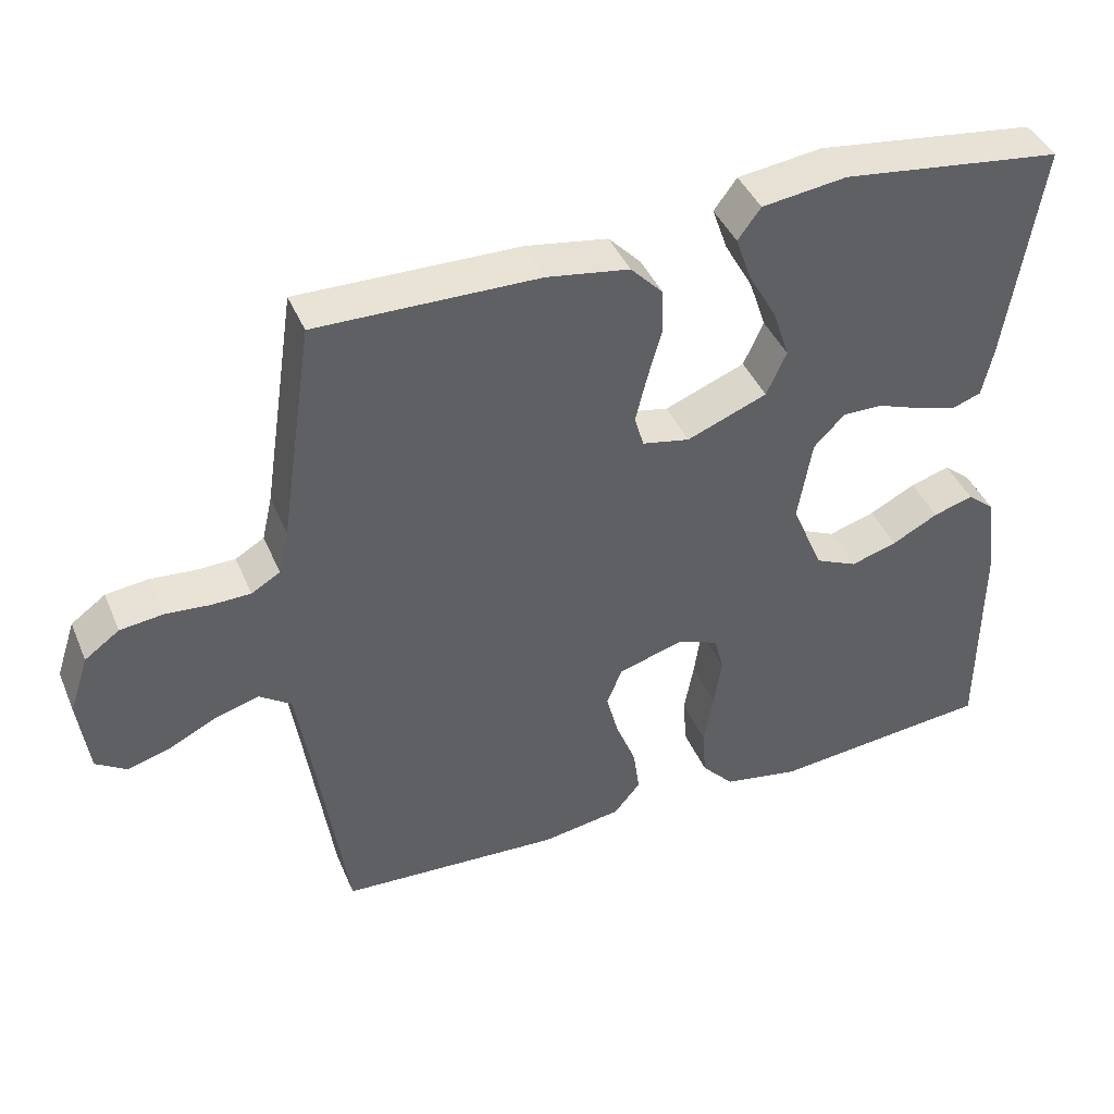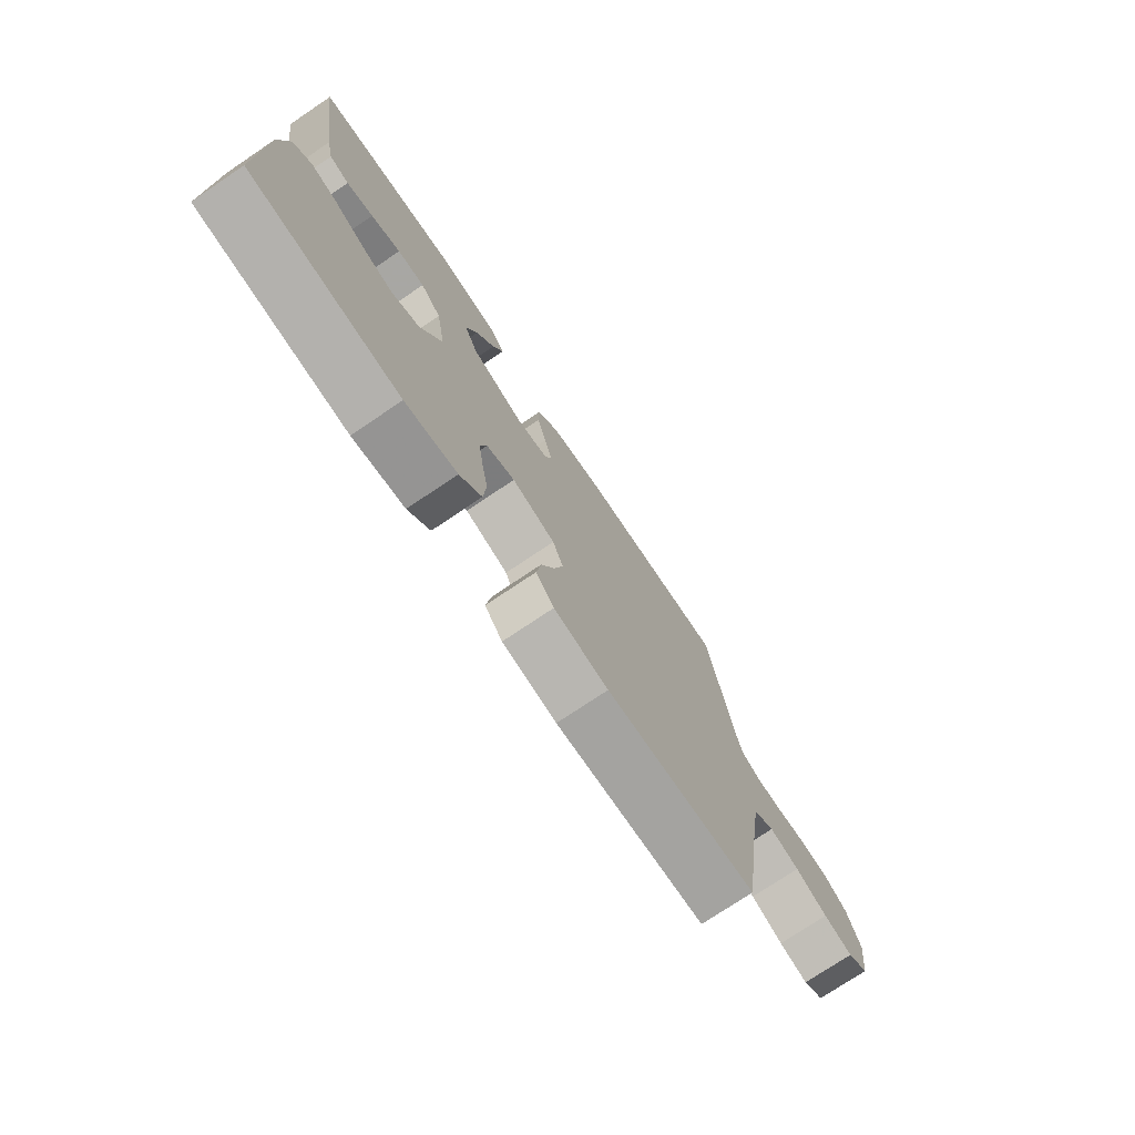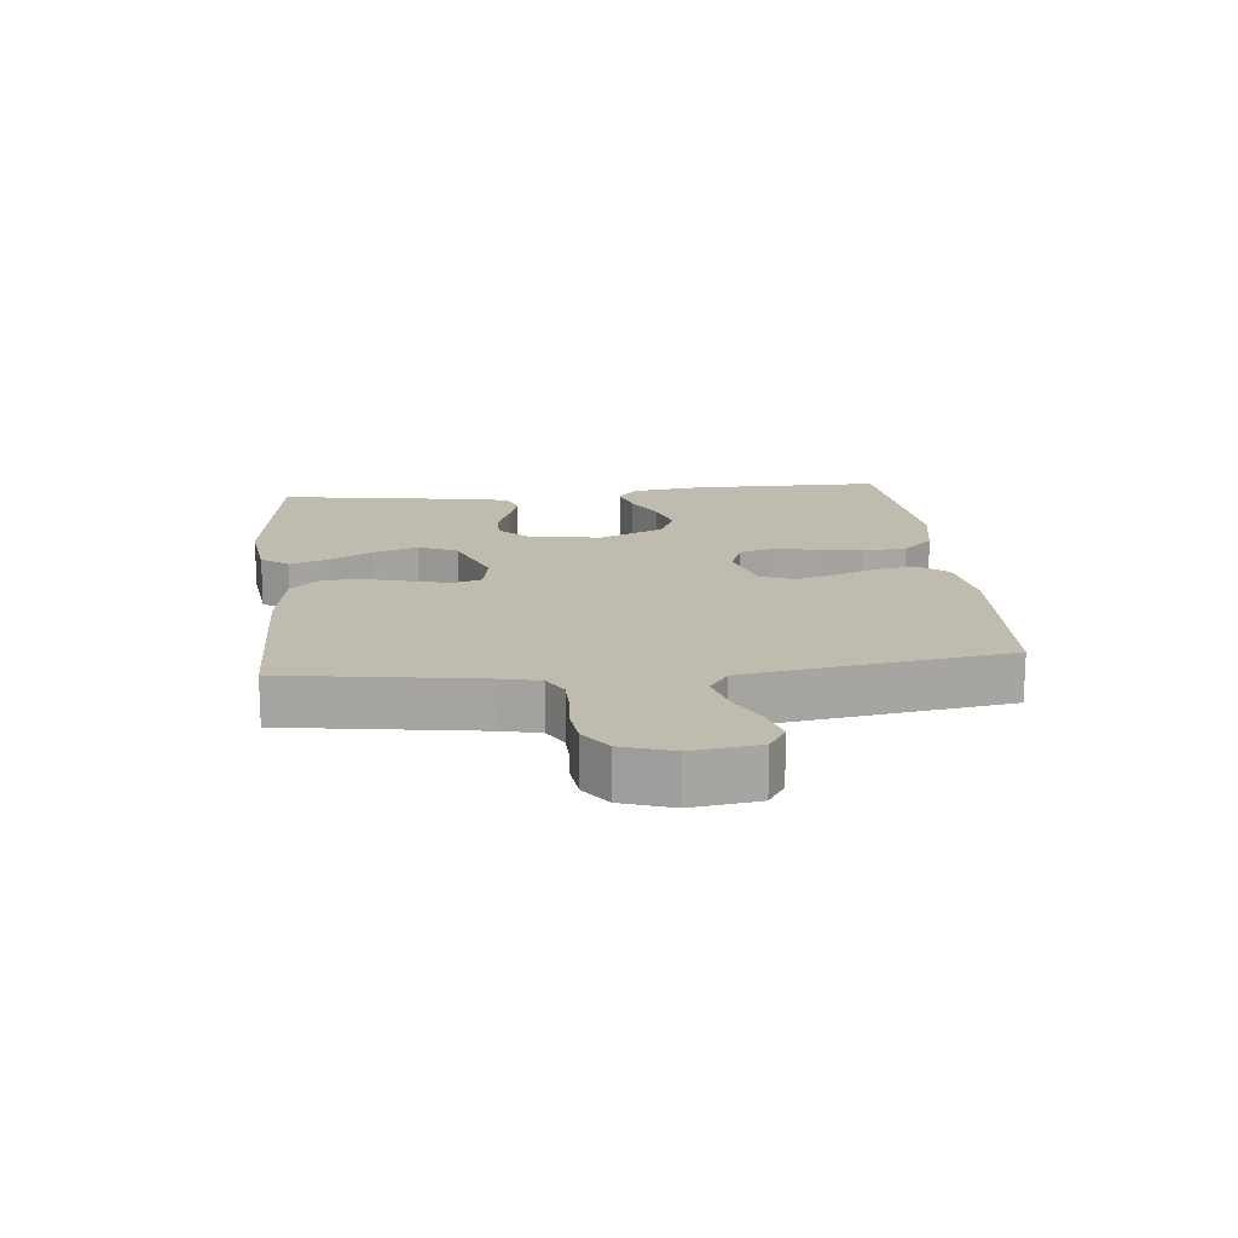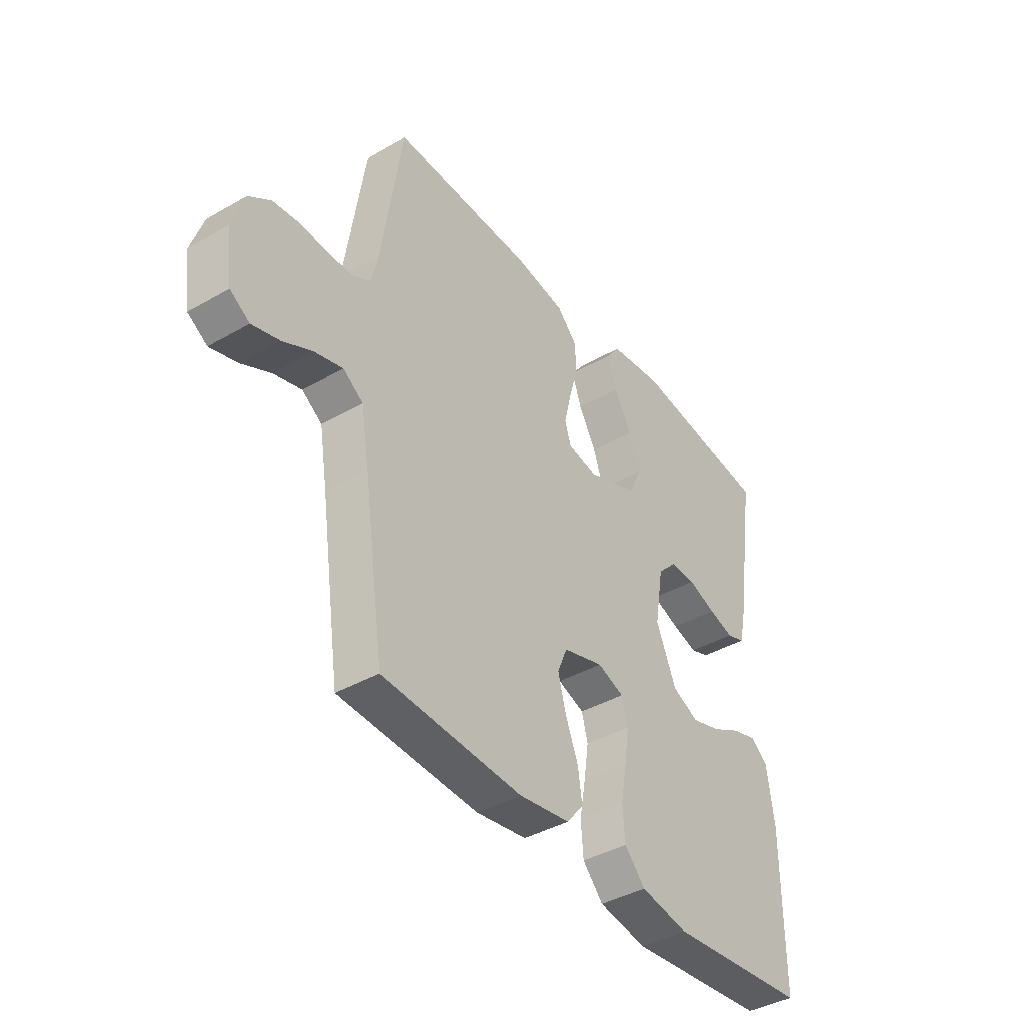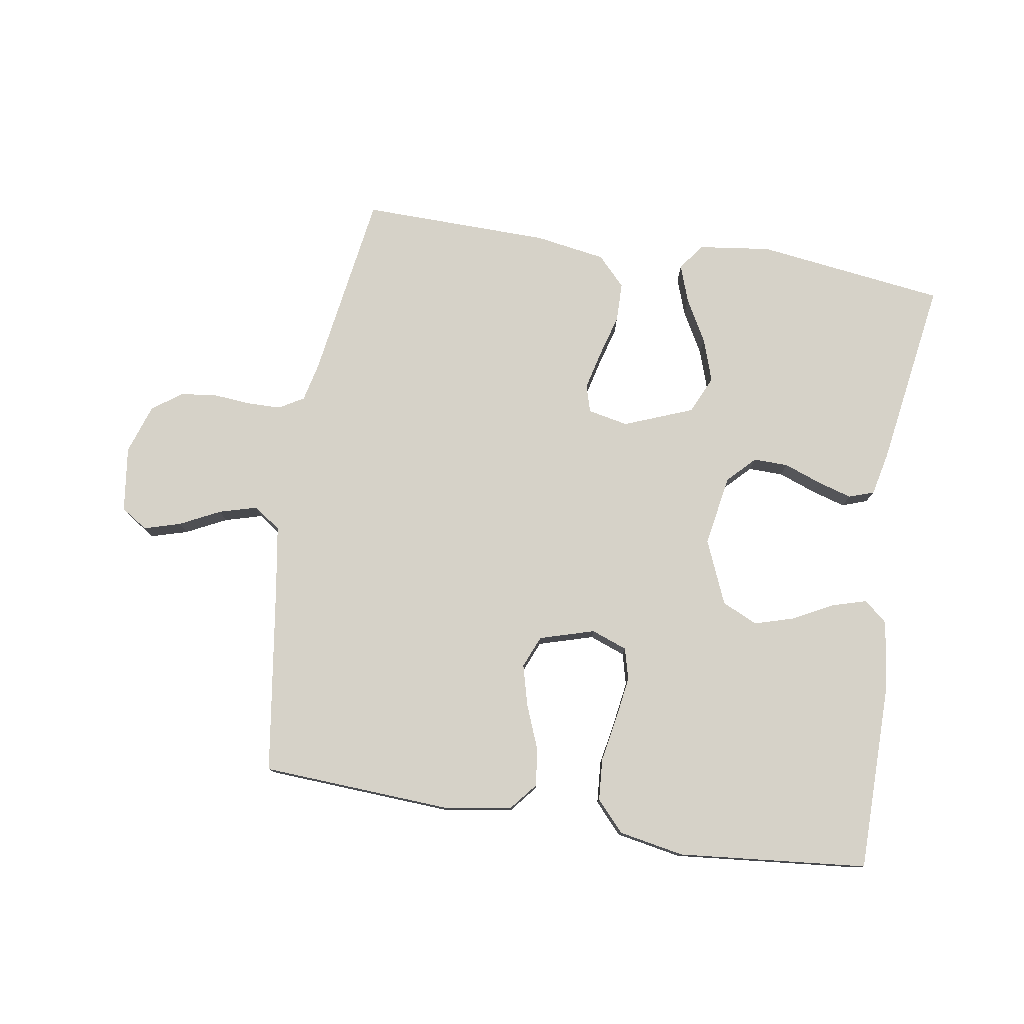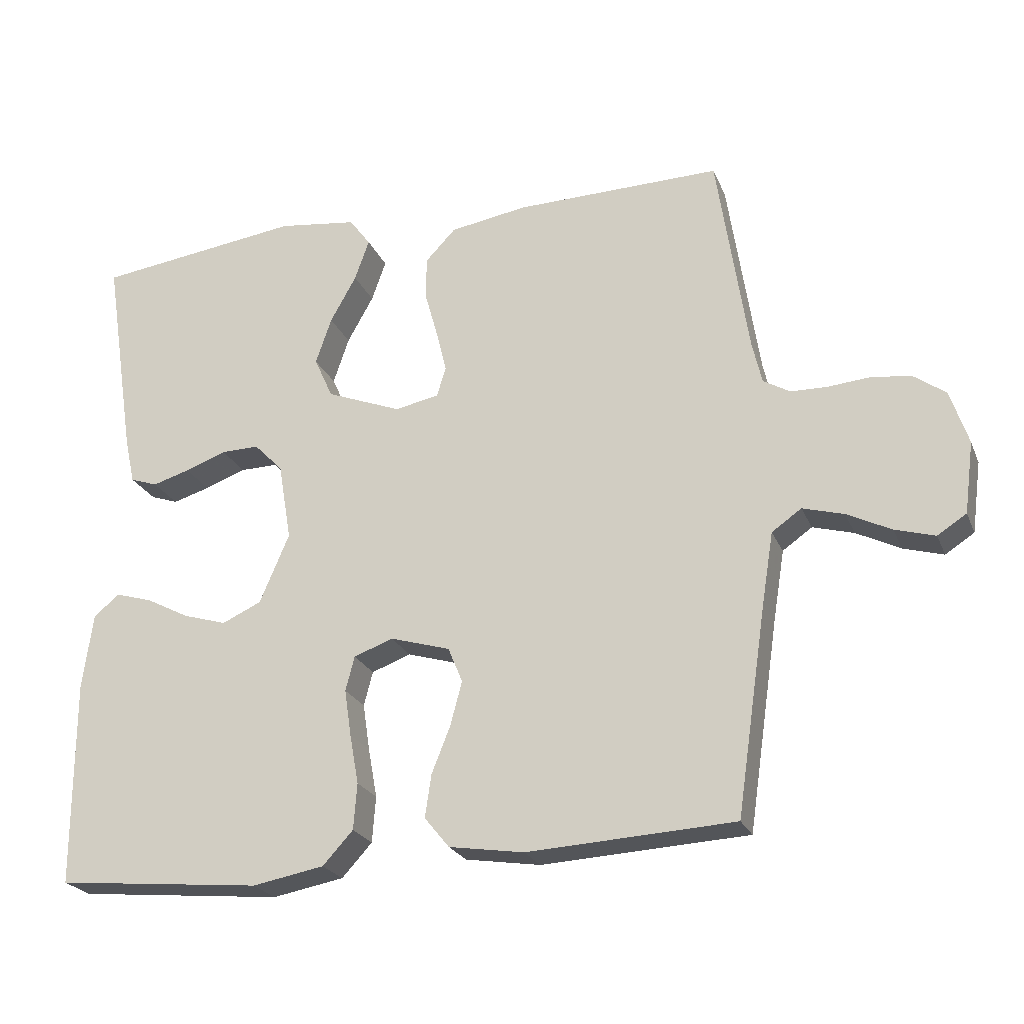
<metadata>
{"format":"obj","ext":"obj","renderer":"f3d","projection":"perspective","resolution":1024,"background":"white","views":[{"elev":42.0,"azim":158.1,"up":"+Z"},{"elev":-75.3,"azim":-56.1,"up":"+Z"},{"elev":16.2,"azim":84.2,"up":"+Y"},{"elev":-40.4,"azim":125.3,"up":"+Z"},{"elev":78.0,"azim":-170.8,"up":"+Y"},{"elev":-23.6,"azim":18.8,"up":"+Z"}]}
</metadata>
<code>
v 0.5 0.07 -0.5
v 0.2 0.07 -0.516
v 0.091 0.07 -0.499
v 0.055 0.07 -0.455
v 0.064 0.07 -0.393
v 0.091 0.07 -0.325
v 0.108 0.07 -0.261
v 0.087 0.07 -0.21
v 0 0.07 -0.184
v -0.057 0.07 -0.205
v -0.07 0.07 -0.255
v -0.06 0.07 -0.323
v -0.047 0.07 -0.395
v -0.052 0.07 -0.462
v -0.096 0.07 -0.51
v -0.2 0.07 -0.529
v -0.5 0.07 -0.5
v -0.501 0.07 -0.2
v -0.486 0.07 -0.09
v -0.449 0.07 -0.059
v -0.395 0.07 -0.075
v -0.332 0.07 -0.108
v -0.269 0.07 -0.127
v -0.212 0.07 -0.101
v -0.169 0.07 0
v -0.188 0.07 0.113
v -0.23 0.07 0.156
v -0.285 0.07 0.155
v -0.345 0.07 0.133
v -0.399 0.07 0.117
v -0.439 0.07 0.131
v -0.454 0.07 0.2
v -0.5 0.07 0.5
v -0.2 0.07 0.539
v -0.085 0.07 0.524
v -0.054 0.07 0.482
v -0.075 0.07 0.422
v -0.113 0.07 0.354
v -0.136 0.07 0.286
v -0.109 0.07 0.226
v 0 0.07 0.183
v 0.064 0.07 0.196
v 0.077 0.07 0.239
v 0.062 0.07 0.301
v 0.043 0.07 0.369
v 0.044 0.07 0.431
v 0.088 0.07 0.477
v 0.2 0.07 0.495
v 0.5 0.07 0.5
v 0.545 0.07 0.2
v 0.559 0.07 0.139
v 0.598 0.07 0.116
v 0.651 0.07 0.115
v 0.711 0.07 0.12
v 0.769 0.07 0.113
v 0.816 0.07 0.079
v 0.842 0.07 0
v 0.828 0.07 -0.104
v 0.786 0.07 -0.131
v 0.728 0.07 -0.114
v 0.664 0.07 -0.082
v 0.604 0.07 -0.065
v 0.561 0.07 -0.095
v 0.544 0.07 -0.2
v 0.5 0 -0.5
v 0.2 0 -0.516
v 0.091 0 -0.499
v 0.055 0 -0.455
v 0.064 0 -0.393
v 0.091 0 -0.325
v 0.108 0 -0.261
v 0.087 0 -0.21
v 0 0 -0.184
v -0.057 0 -0.205
v -0.07 0 -0.255
v -0.06 0 -0.323
v -0.047 0 -0.395
v -0.052 0 -0.462
v -0.096 0 -0.51
v -0.2 0 -0.529
v -0.5 0 -0.5
v -0.501 0 -0.2
v -0.486 0 -0.09
v -0.449 0 -0.059
v -0.395 0 -0.075
v -0.332 0 -0.108
v -0.269 0 -0.127
v -0.212 0 -0.101
v -0.169 0 0
v -0.188 0 0.113
v -0.23 0 0.156
v -0.285 0 0.155
v -0.345 0 0.133
v -0.399 0 0.117
v -0.439 0 0.131
v -0.454 0 0.2
v -0.5 0 0.5
v -0.2 0 0.539
v -0.085 0 0.524
v -0.054 0 0.482
v -0.075 0 0.422
v -0.113 0 0.354
v -0.136 0 0.286
v -0.109 0 0.226
v 0 0 0.183
v 0.064 0 0.196
v 0.077 0 0.239
v 0.062 0 0.301
v 0.043 0 0.369
v 0.044 0 0.431
v 0.088 0 0.477
v 0.2 0 0.495
v 0.5 0 0.5
v 0.545 0 0.2
v 0.559 0 0.139
v 0.598 0 0.116
v 0.651 0 0.115
v 0.711 0 0.12
v 0.769 0 0.113
v 0.816 0 0.079
v 0.842 0 0
v 0.828 0 -0.104
v 0.786 0 -0.131
v 0.728 0 -0.114
v 0.664 0 -0.082
v 0.604 0 -0.065
v 0.561 0 -0.095
v 0.544 0 -0.2
f 59 60 61
f 58 59 61
f 57 58 61
f 56 57 61
f 55 56 61
f 54 55 61
f 53 54 61
f 52 53 61 62
f 51 52 62 63
f 48 49 50
f 47 48 50
f 46 47 50
f 45 46 50
f 44 45 50
f 51 63 64
f 50 51 64
f 44 50 64
f 43 44 64
f 36 37 38
f 35 36 38
f 34 35 38
f 33 34 38
f 32 33 38
f 31 32 38
f 30 31 38
f 29 30 38
f 28 29 38
f 27 28 38 39
f 26 27 39 40
f 20 21 22
f 19 20 22
f 18 19 22
f 17 18 22
f 16 17 22
f 15 16 22
f 14 15 22
f 13 14 22
f 12 13 22
f 11 12 22 23
f 10 11 23 24
f 4 5 6
f 3 4 6
f 2 3 6
f 1 2 6
f 64 1 6
f 64 6 7
f 64 7 8
f 43 64 8
f 42 43 8
f 41 42 8 9
f 41 9 10
f 40 41 10
f 26 40 10
f 25 26 10
f 10 24 25
f 125 124 123
f 125 123 122
f 125 122 121
f 125 121 120
f 125 120 119
f 125 119 118
f 125 118 117
f 126 125 117 116
f 127 126 116 115
f 114 113 112
f 114 112 111
f 114 111 110
f 114 110 109
f 114 109 108
f 128 127 115
f 128 115 114
f 128 114 108
f 128 108 107
f 102 101 100
f 102 100 99
f 102 99 98
f 102 98 97
f 102 97 96
f 102 96 95
f 102 95 94
f 102 94 93
f 102 93 92
f 103 102 92 91
f 104 103 91 90
f 86 85 84
f 86 84 83
f 86 83 82
f 86 82 81
f 86 81 80
f 86 80 79
f 86 79 78
f 86 78 77
f 86 77 76
f 87 86 76 75
f 88 87 75 74
f 70 69 68
f 70 68 67
f 70 67 66
f 70 66 65
f 70 65 128
f 71 70 128
f 72 71 128
f 72 128 107
f 72 107 106
f 73 72 106 105
f 74 73 105
f 74 105 104
f 74 104 90
f 74 90 89
f 89 88 74
f 1 65 66 2
f 2 66 67 3
f 3 67 68 4
f 4 68 69 5
f 5 69 70 6
f 6 70 71 7
f 7 71 72 8
f 8 72 73 9
f 9 73 74 10
f 10 74 75 11
f 11 75 76 12
f 12 76 77 13
f 13 77 78 14
f 14 78 79 15
f 15 79 80 16
f 16 80 81 17
f 17 81 82 18
f 18 82 83 19
f 19 83 84 20
f 20 84 85 21
f 21 85 86 22
f 22 86 87 23
f 23 87 88 24
f 24 88 89 25
f 25 89 90 26
f 26 90 91 27
f 27 91 92 28
f 28 92 93 29
f 29 93 94 30
f 30 94 95 31
f 31 95 96 32
f 32 96 97 33
f 33 97 98 34
f 34 98 99 35
f 35 99 100 36
f 36 100 101 37
f 37 101 102 38
f 38 102 103 39
f 39 103 104 40
f 40 104 105 41
f 41 105 106 42
f 42 106 107 43
f 43 107 108 44
f 44 108 109 45
f 45 109 110 46
f 46 110 111 47
f 47 111 112 48
f 48 112 113 49
f 49 113 114 50
f 50 114 115 51
f 51 115 116 52
f 52 116 117 53
f 53 117 118 54
f 54 118 119 55
f 55 119 120 56
f 56 120 121 57
f 57 121 122 58
f 58 122 123 59
f 59 123 124 60
f 60 124 125 61
f 61 125 126 62
f 62 126 127 63
f 63 127 128 64
f 64 128 65 1

</code>
